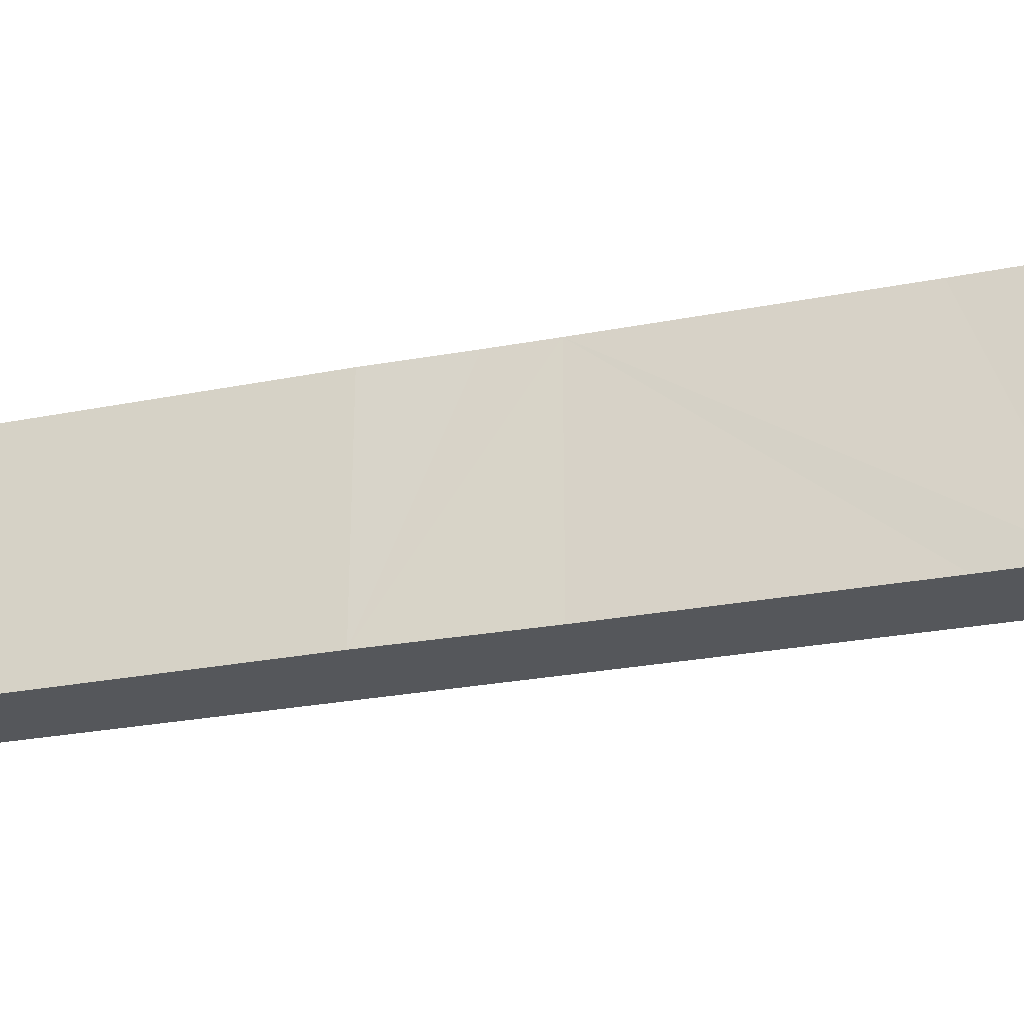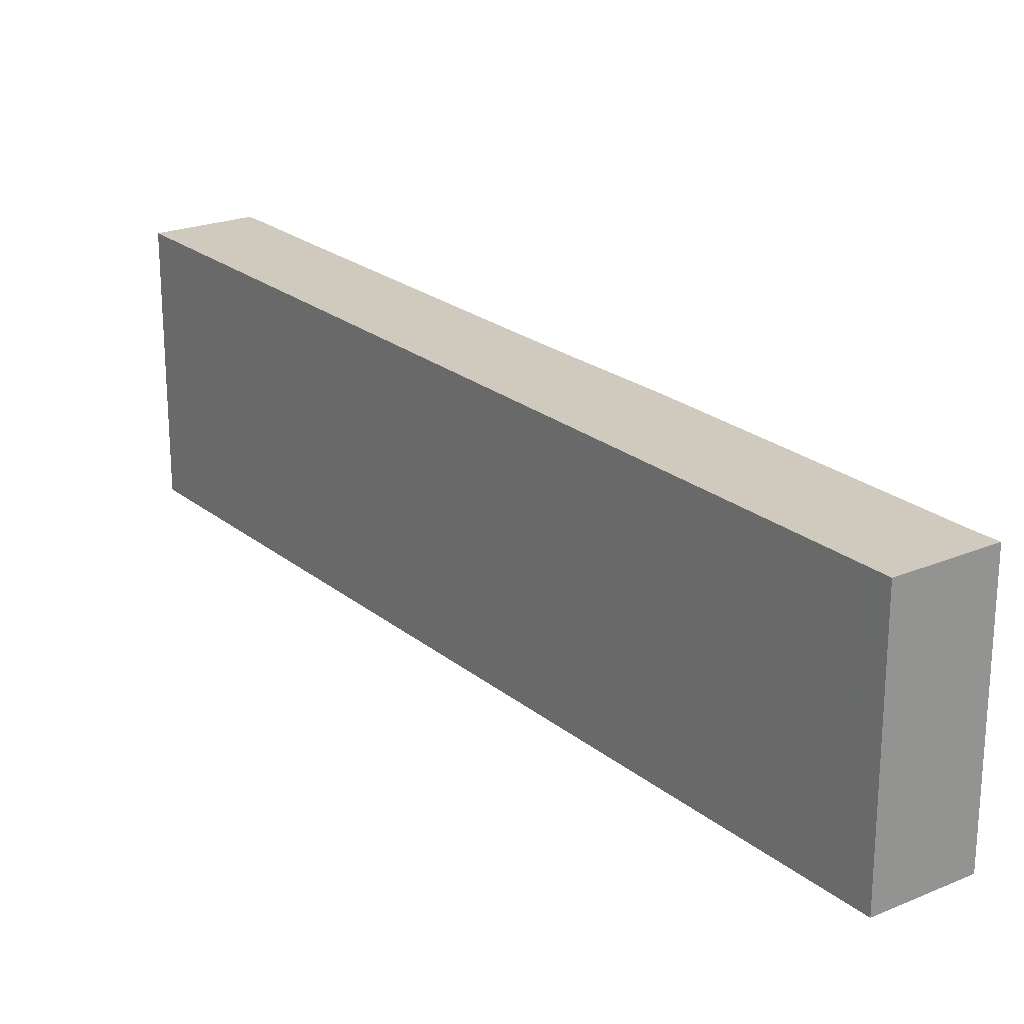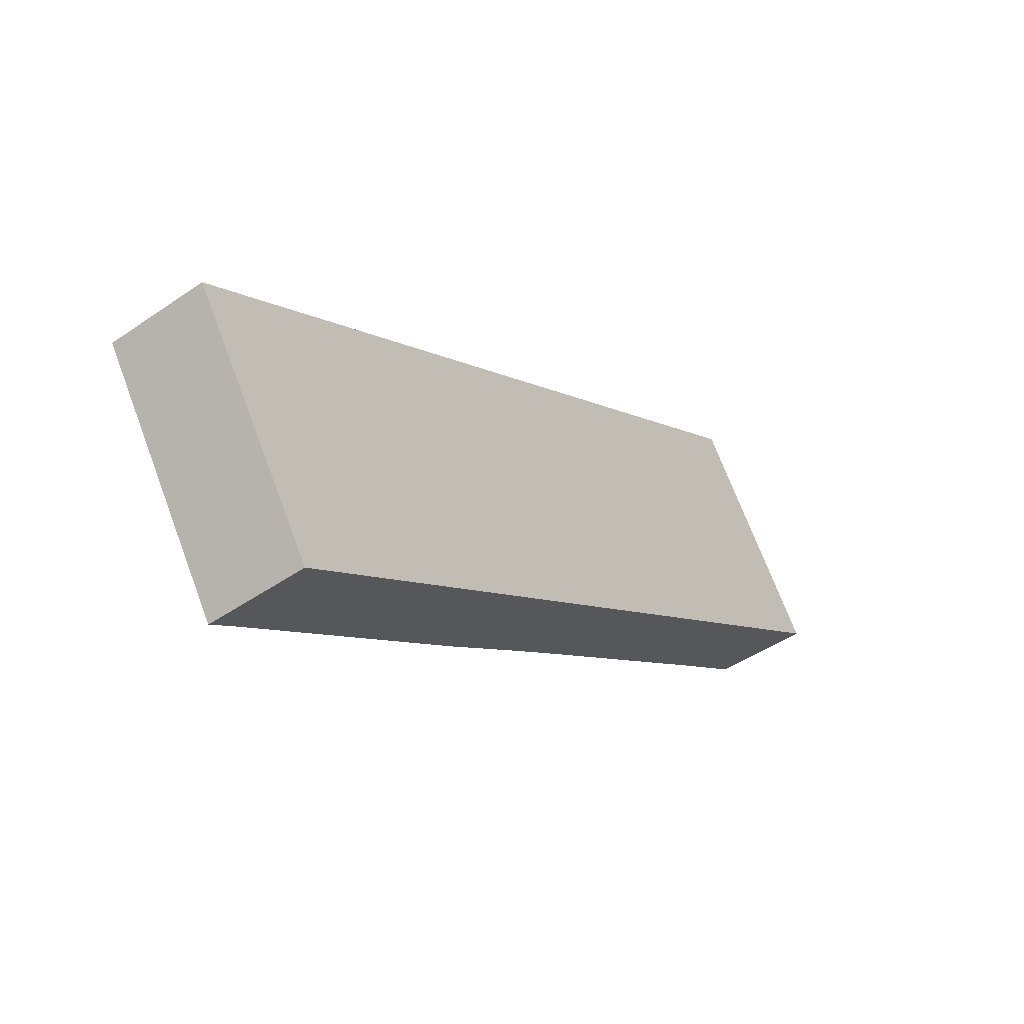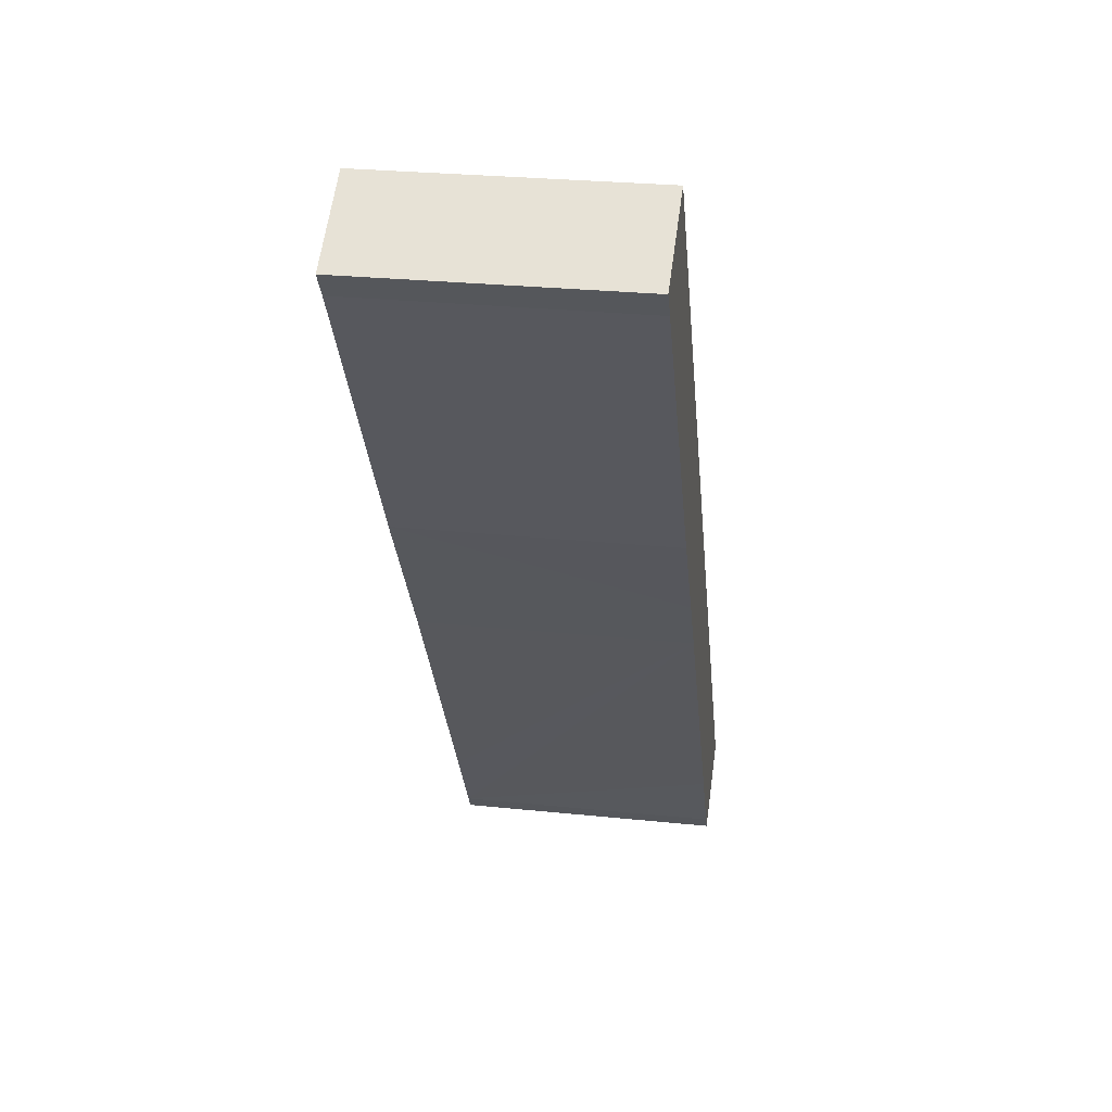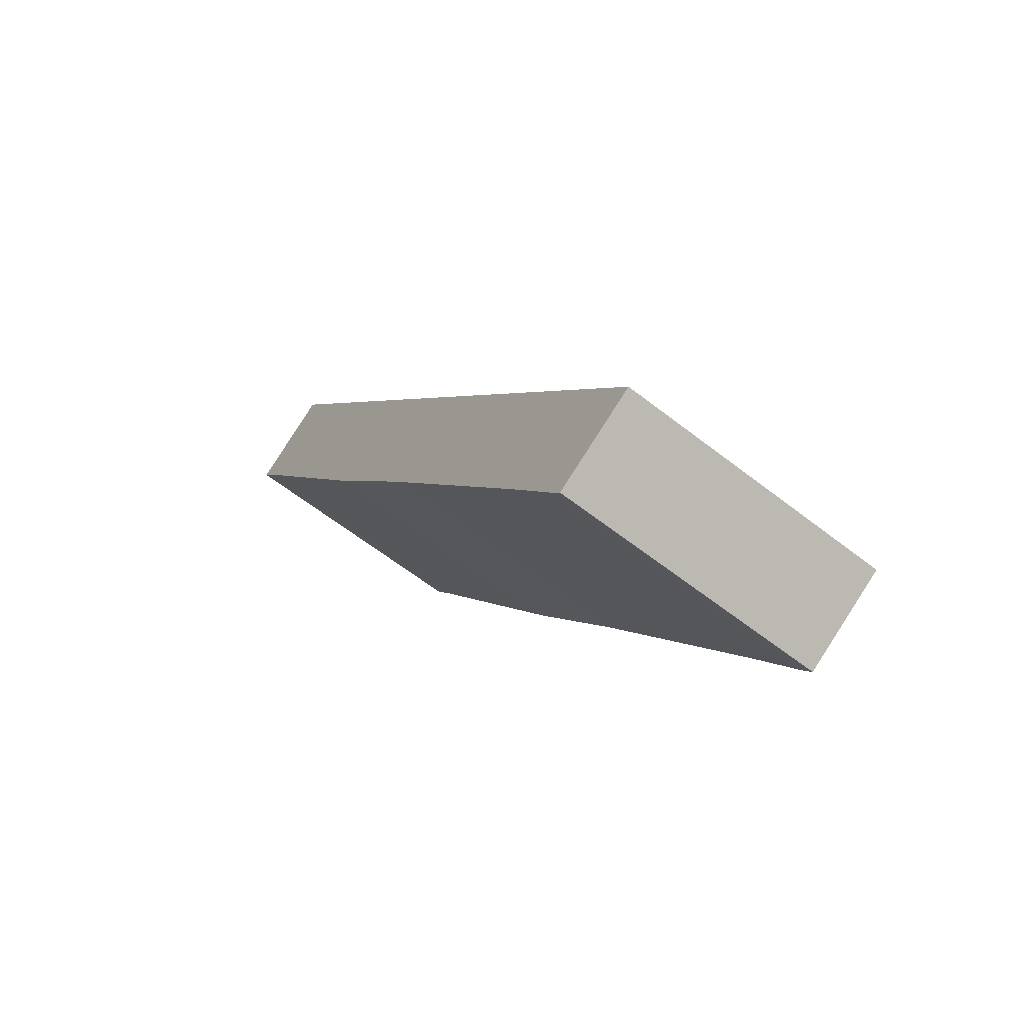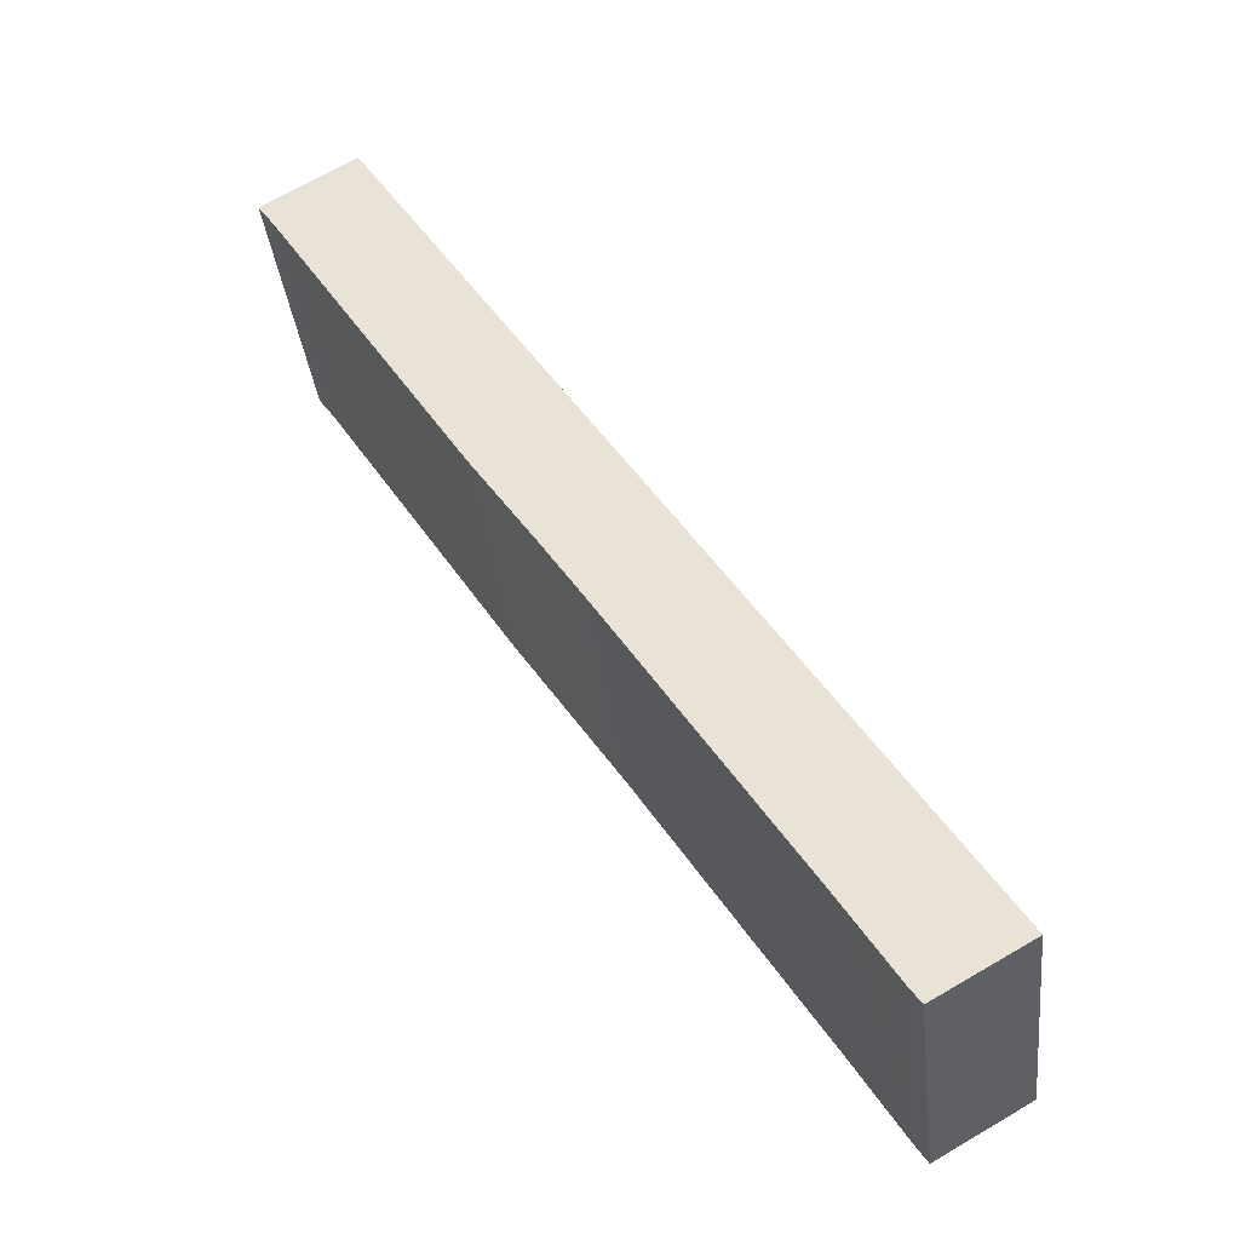
<metadata>
{"format":"obj","ext":"obj","renderer":"f3d","projection":"perspective","resolution":1024,"background":"white","views":[{"elev":-26.6,"azim":139.8,"up":"+Y"},{"elev":23.0,"azim":-4.0,"up":"+Y"},{"elev":70.5,"azim":159.4,"up":"+Z"},{"elev":27.6,"azim":99.0,"up":"+Z"},{"elev":-61.3,"azim":-128.6,"up":"+Z"},{"elev":-36.0,"azim":-173.5,"up":"+Z"}]}
</metadata>
<code>
v  4.843 2.059 6.06
v  4.062 2.059 6.324
v  4.162 2.059 6.48
v  3.945 2.059 6.142
v  4.717 2.059 5.879
v  0 2.059 1.261e-16
v  3.29 2.059 3.64
v  2.8 2.059 2.914
v  2.494 2.059 2.45
v  1.138 2.059 0.348
v  0.753 2.059 -0.261
v  0.669 2.059 -0.383
v  0.753 1.598e-17 -0.261
v  0.669 2.345e-17 -0.383
v  1.138 -2.131e-17 0.348
v  2.494 -1.5e-16 2.45
v  4.843 -3.711e-16 6.06
v  4.717 -3.6e-16 5.879
v  3.29 -2.229e-16 3.64
v  2.8 -1.784e-16 2.914
v  0 0 0
v  3.945 -3.761e-16 6.142
v  4.062 -3.872e-16 6.324
v  4.162 -3.968e-16 6.48
g defaultobject
f 1 2 3
f 2 1 4
f 4 1 5
f 4 5 6
f 6 5 7
f 6 7 8
f 6 8 9
f 6 9 10
f 6 10 11
f 6 11 12
f 13 12 11
f 12 13 14
f 10 13 11
f 13 10 9
f 13 9 15
f 15 9 16
f 17 5 1
f 5 17 18
f 18 7 5
f 7 18 19
f 19 8 7
f 8 19 9
f 9 19 16
f 16 19 20
f 14 6 12
f 6 14 21
f 21 4 6
f 4 21 22
f 4 22 2
f 2 22 3
f 3 22 23
f 3 23 24
f 24 1 3
f 1 24 17
f 23 17 24
f 17 23 18
f 18 23 22
f 18 22 19
f 19 22 21
f 19 21 20
f 20 21 16
f 16 21 15
f 15 21 13
f 13 21 14

</code>
